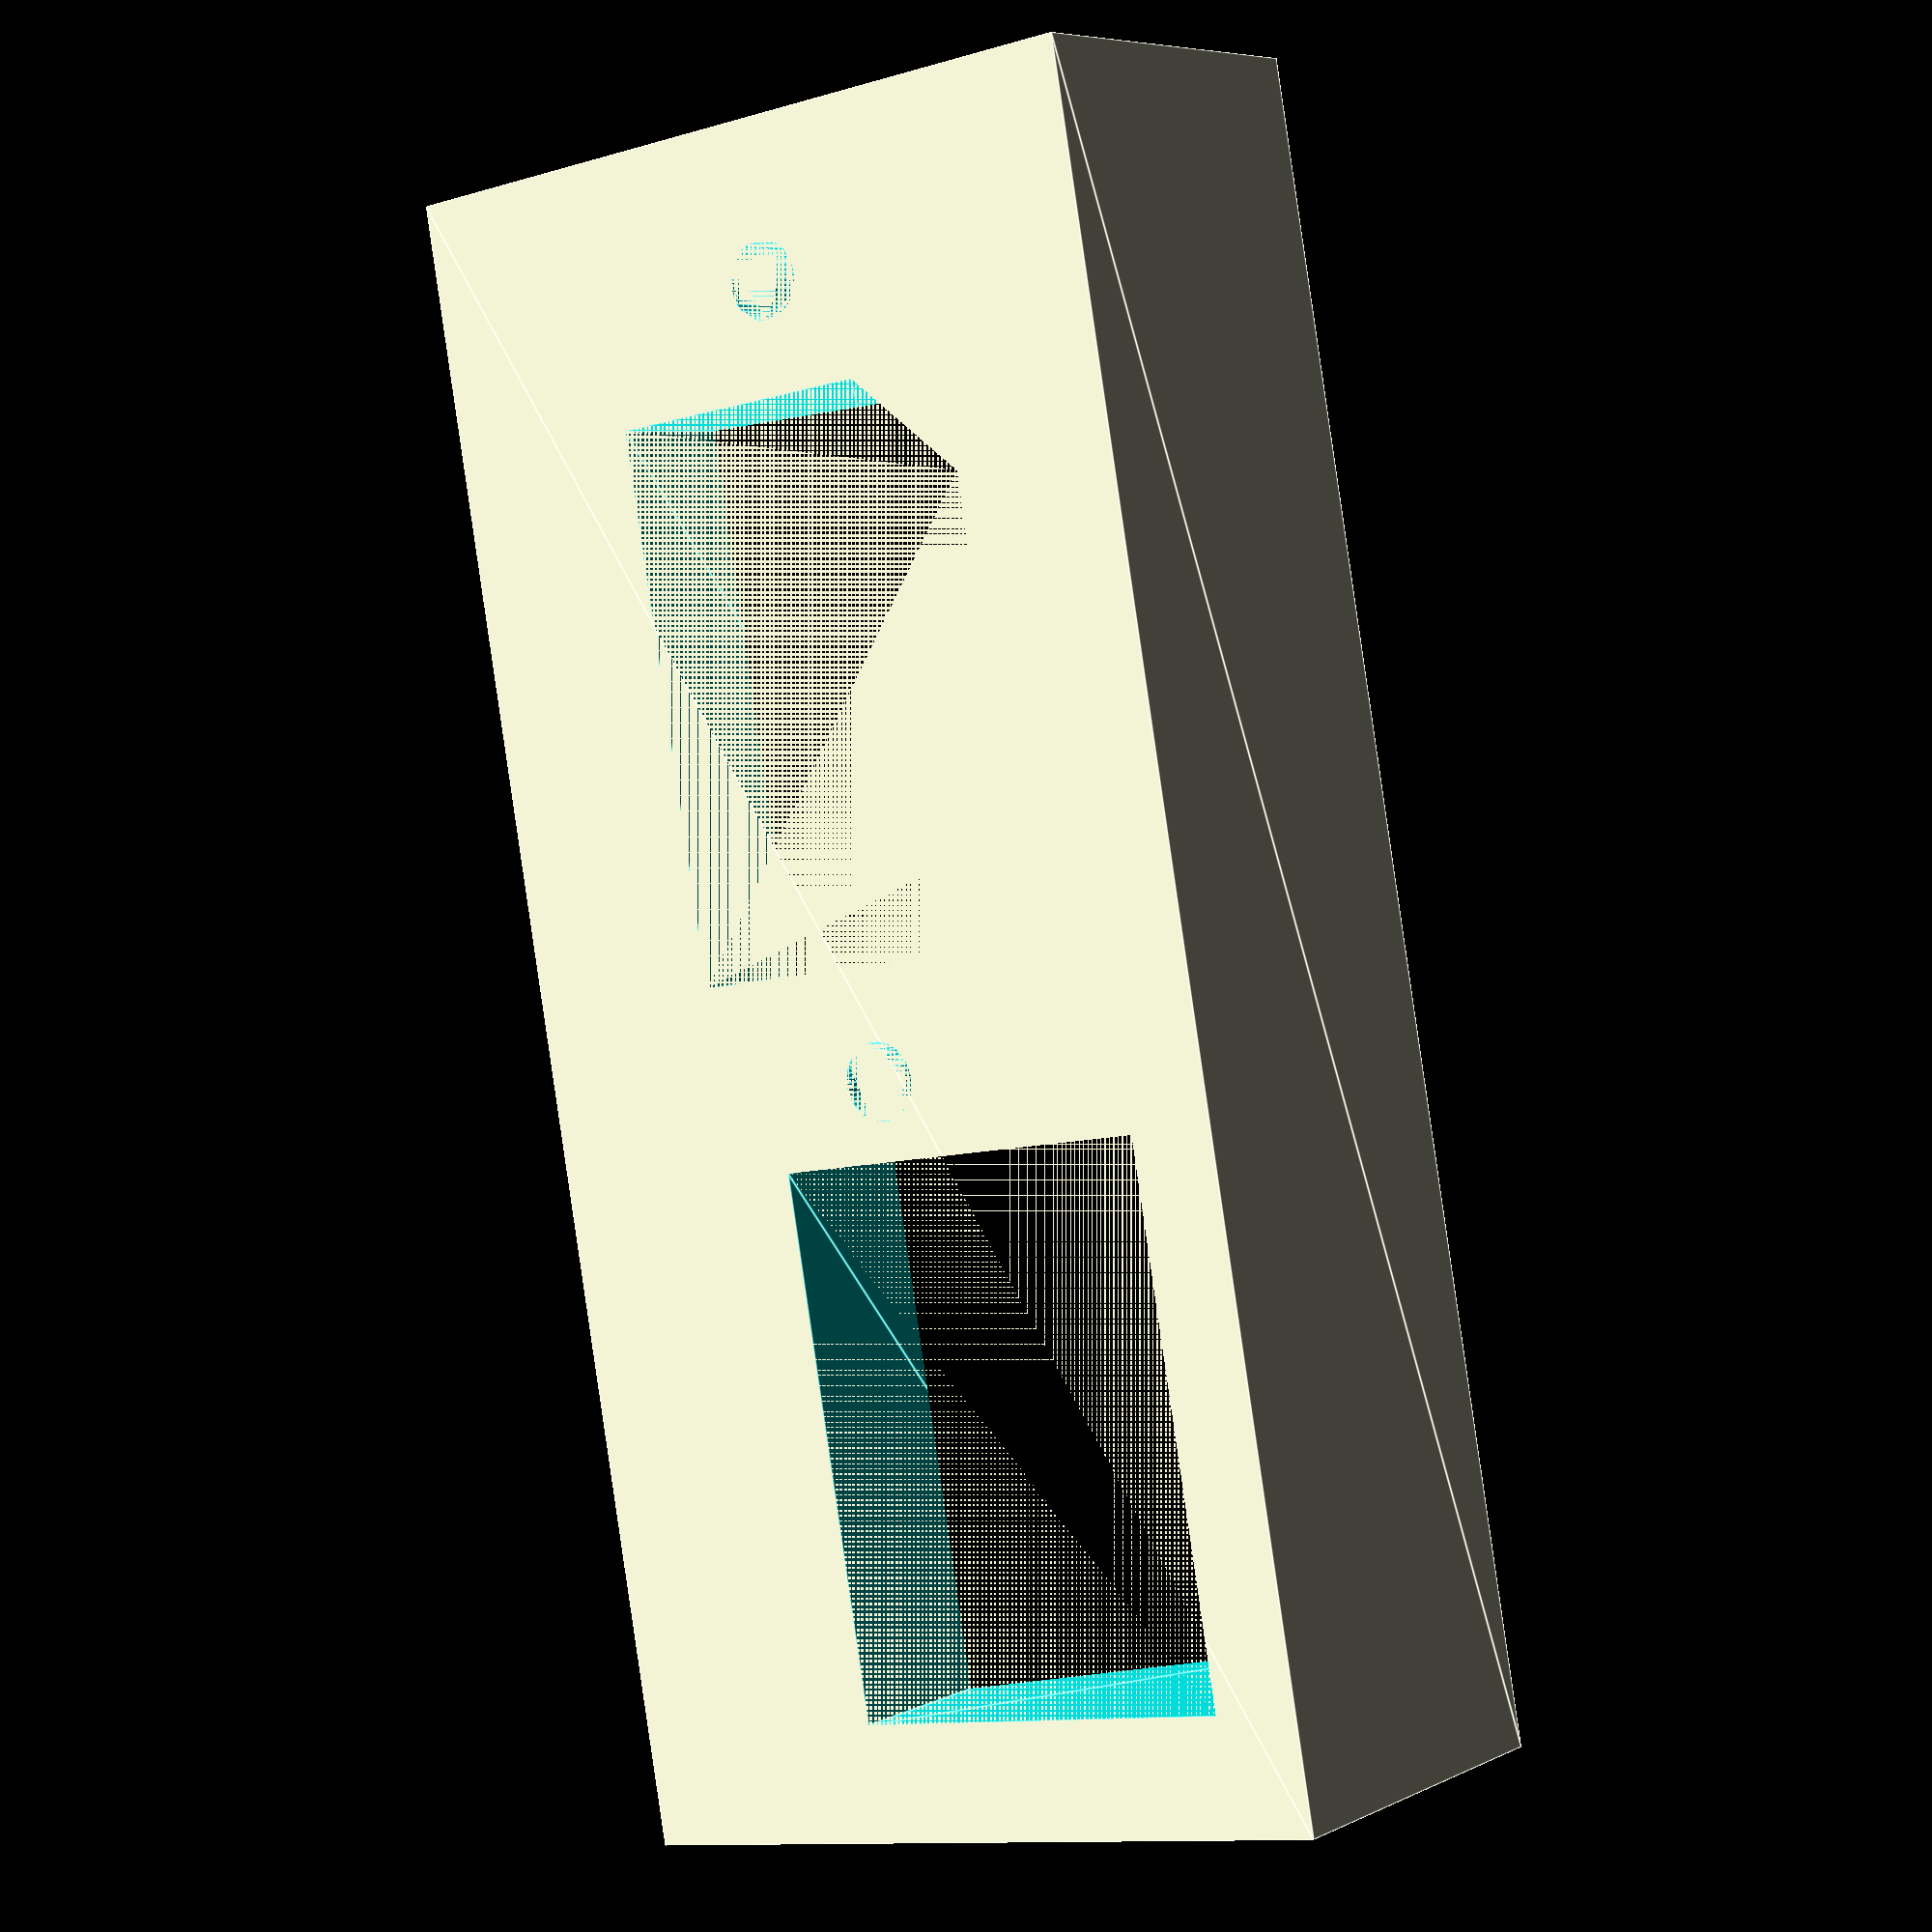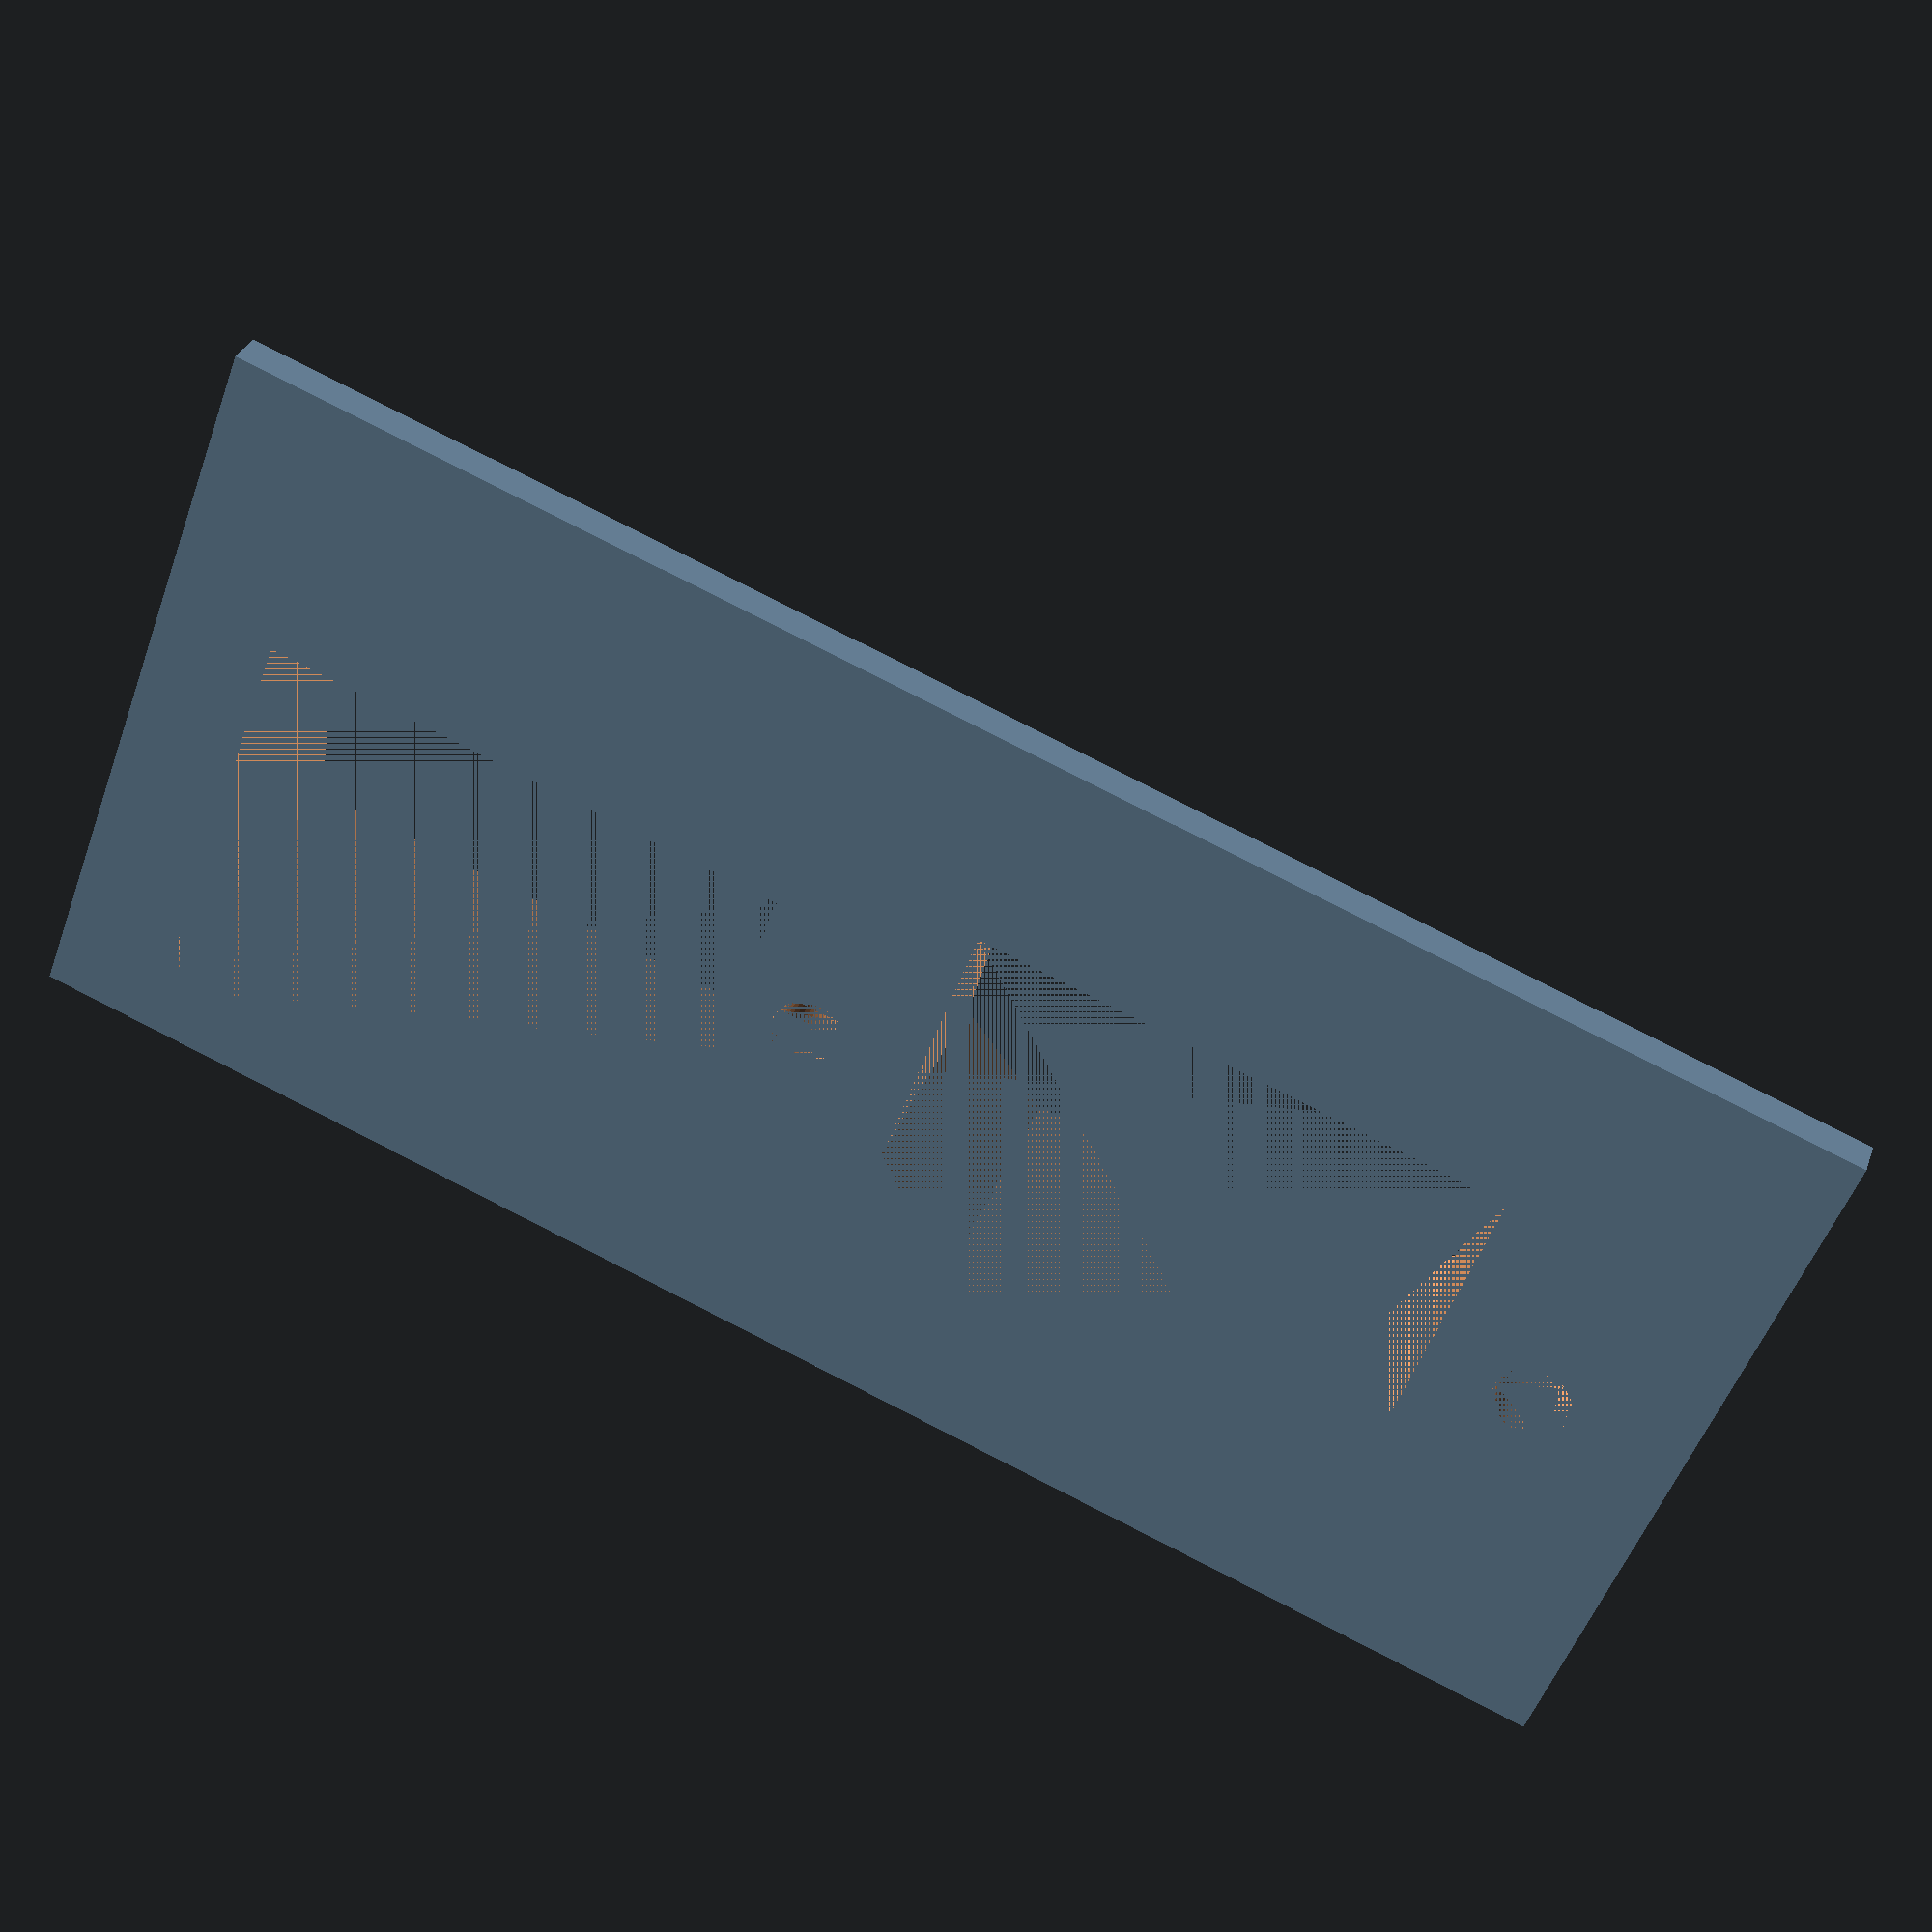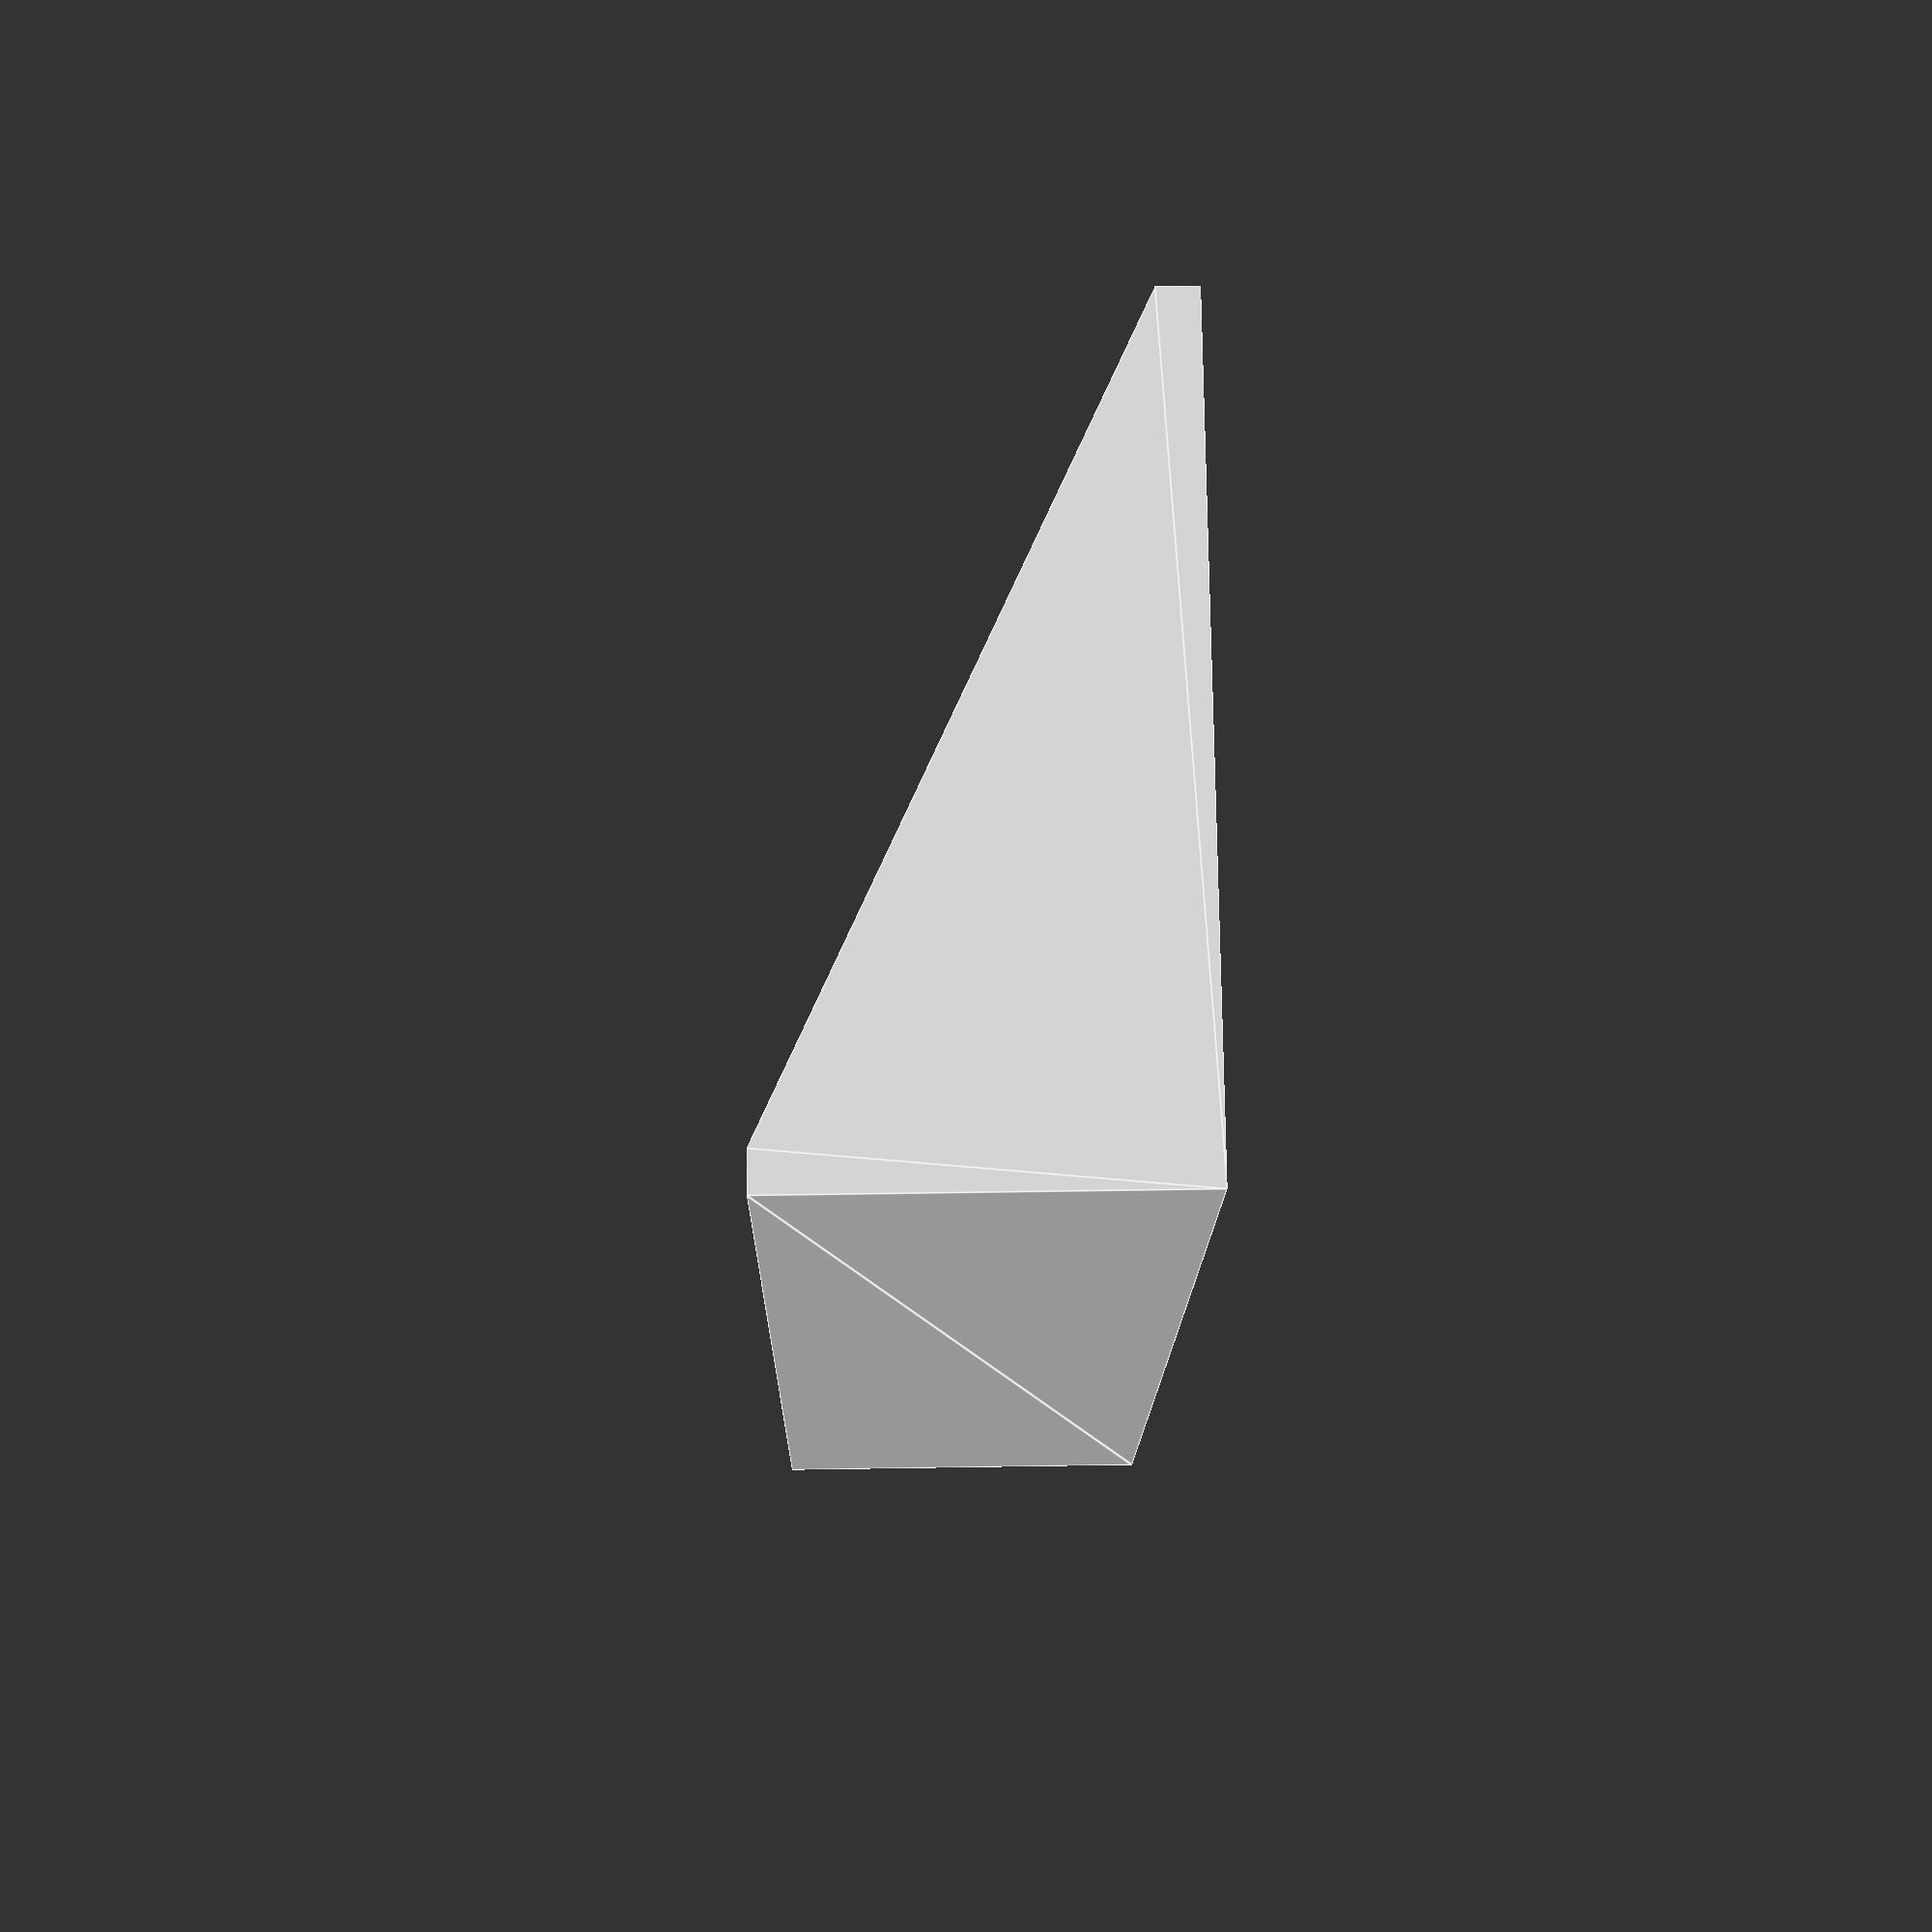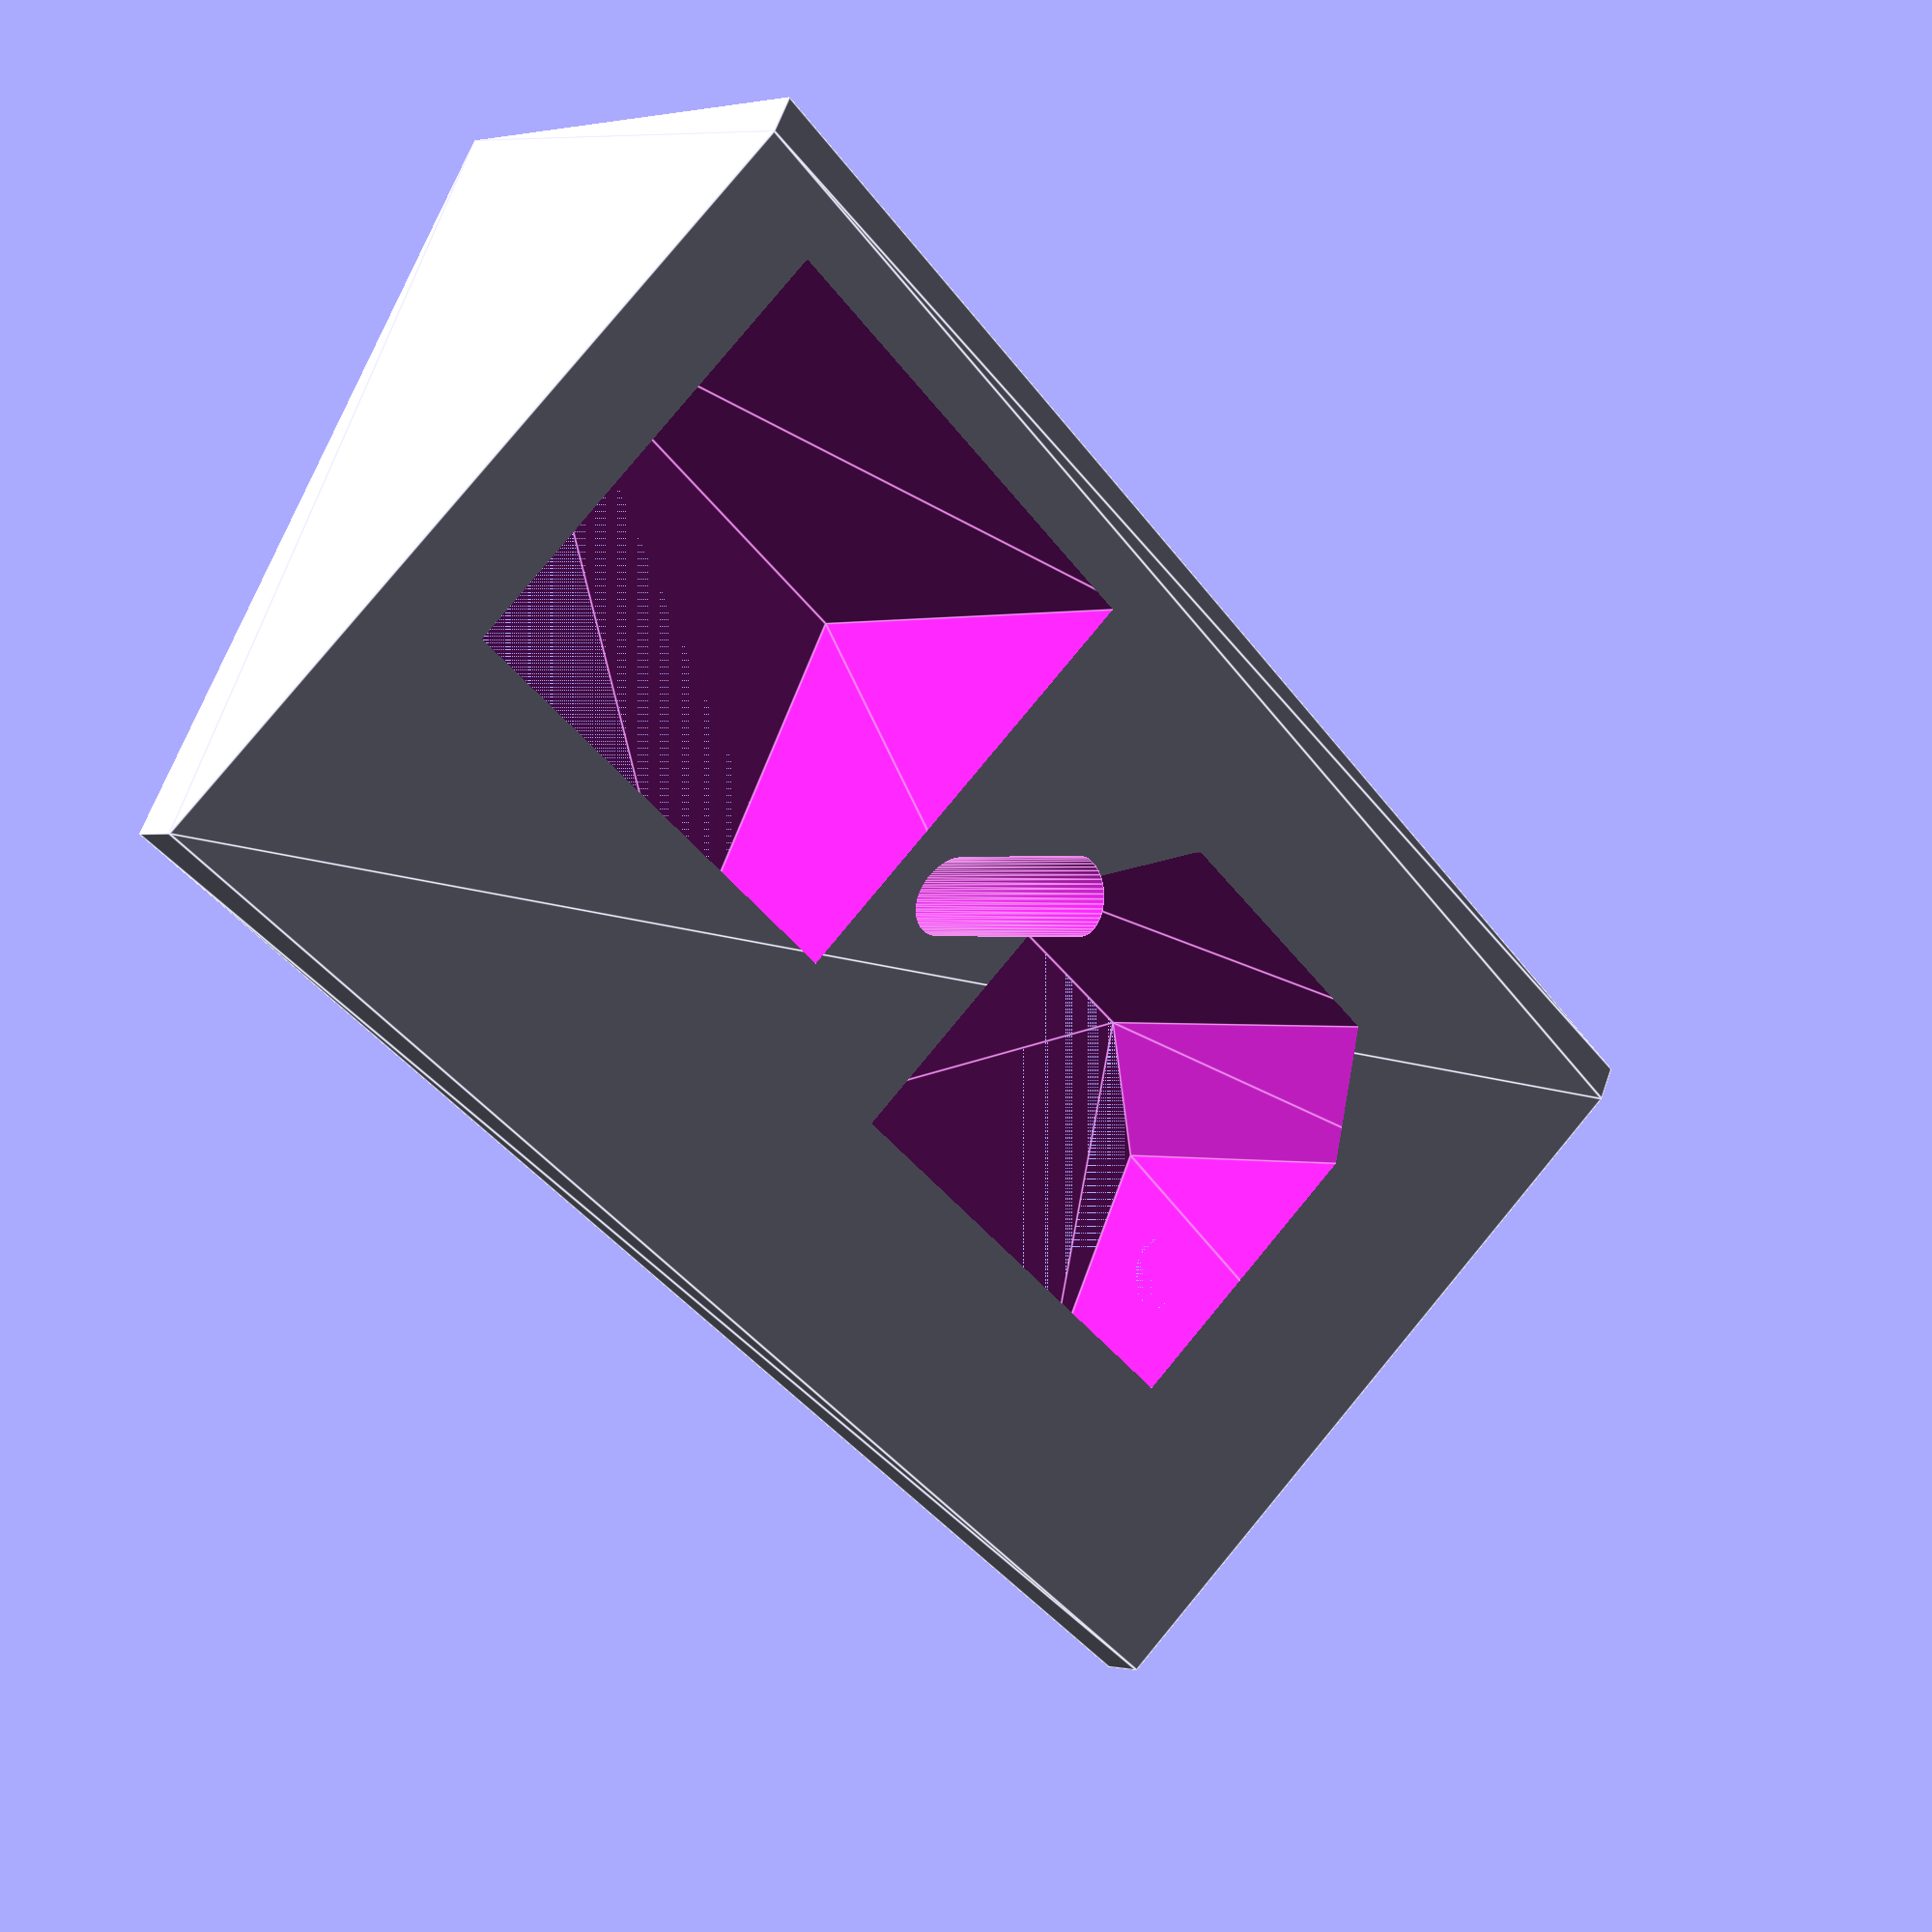
<openscad>
$fn=50;

// global sizes
ep = 2;
l = 86; // x
p = 20; // z
h = 40; // y
br = 4; // border

// switch sizes
sw_l = 20;
sw_h = 13;

// power connector sizes
pc_l1 = 17.5;
pc_l2 = 5.5;
pc_l = pc_l1 + 2 * pc_l2;
pc_h1 = 14.5;
pc_h2 = 5.5;
pc_h = pc_h1 + pc_h2;
pc_dd = 4; // drill diameter
pc_de = 40; // drill entraxe
pc_tl = pc_de + pc_dd; // total larger


module holder_profile() {
    translate([p, h, 0])
        rotate([0, 0, 180])
            polygon(points = [[0,0], [0,h], [ep,h], [p,ep], [p,0]]);
}

module switch_profile() {
    square(size = [sw_l, sw_h]);
}

module power_connector_profile() {
    translate([pc_dd/2, 0, 0]) {
        translate([(pc_de - pc_l)/2, 0, 0]) {
            polygon(points = [[0,0], [pc_l, 0], [pc_l, pc_h1], [pc_l - pc_l2, pc_h], [pc_l2, pc_h], [0, pc_h1]]);
        }
        translate([pc_de, pc_h / 2, 0]) {
            circle(r = pc_dd/2);
        }
        translate([0, pc_h / 2, 0]) {
            circle(r = pc_dd/2);
        }
    }
}

module switch_hole() {
    translate([ep + br, (h - sw_h + ep) / 2, 0])
        linear_extrude(height = p + 0.1) {
            switch_profile();
            translate([])
                square(size = [sw_l + 2*br, sw_h + 2*br]);
        }
}

module power_connector_hole() {
    translate([l - pc_tl - ep - br, (h - pc_h + ep) / 2, 0])
        linear_extrude(height = p + 0.1)
            power_connector_profile();
}

module holder() {
    translate([0, 0, p])
        rotate([0, 90, 0])
            linear_extrude(height = l)
                holder_profile();
}

module holder_hollowing() {
    translate([ep, -ep, p + ep])     
        rotate([0, 90, 0])
            linear_extrude(height = sw_l + 2 * br)
                square(size = [p, h], center = false);
        
    translate([l - (pc_tl + 2 * br + ep), -ep, p + ep])
        rotate([0, 90, 0])
            linear_extrude(height = pc_tl + 2 * br)
                square(size = [p, h], center = false);
    
}

module build() {
    difference() {
        holder();
        
        //holder_hollowing();
        switch_hole();
        power_connector_hole();
    }
}
//holder_hollowing();

build();

//switch_profile();
//power_connector_profile();
//holder_profile();




</openscad>
<views>
elev=353.7 azim=280.2 roll=215.6 proj=p view=edges
elev=328.1 azim=159.6 roll=197.9 proj=p view=solid
elev=141.6 azim=308.1 roll=91.2 proj=p view=edges
elev=359.4 azim=32.5 roll=308.5 proj=p view=edges
</views>
